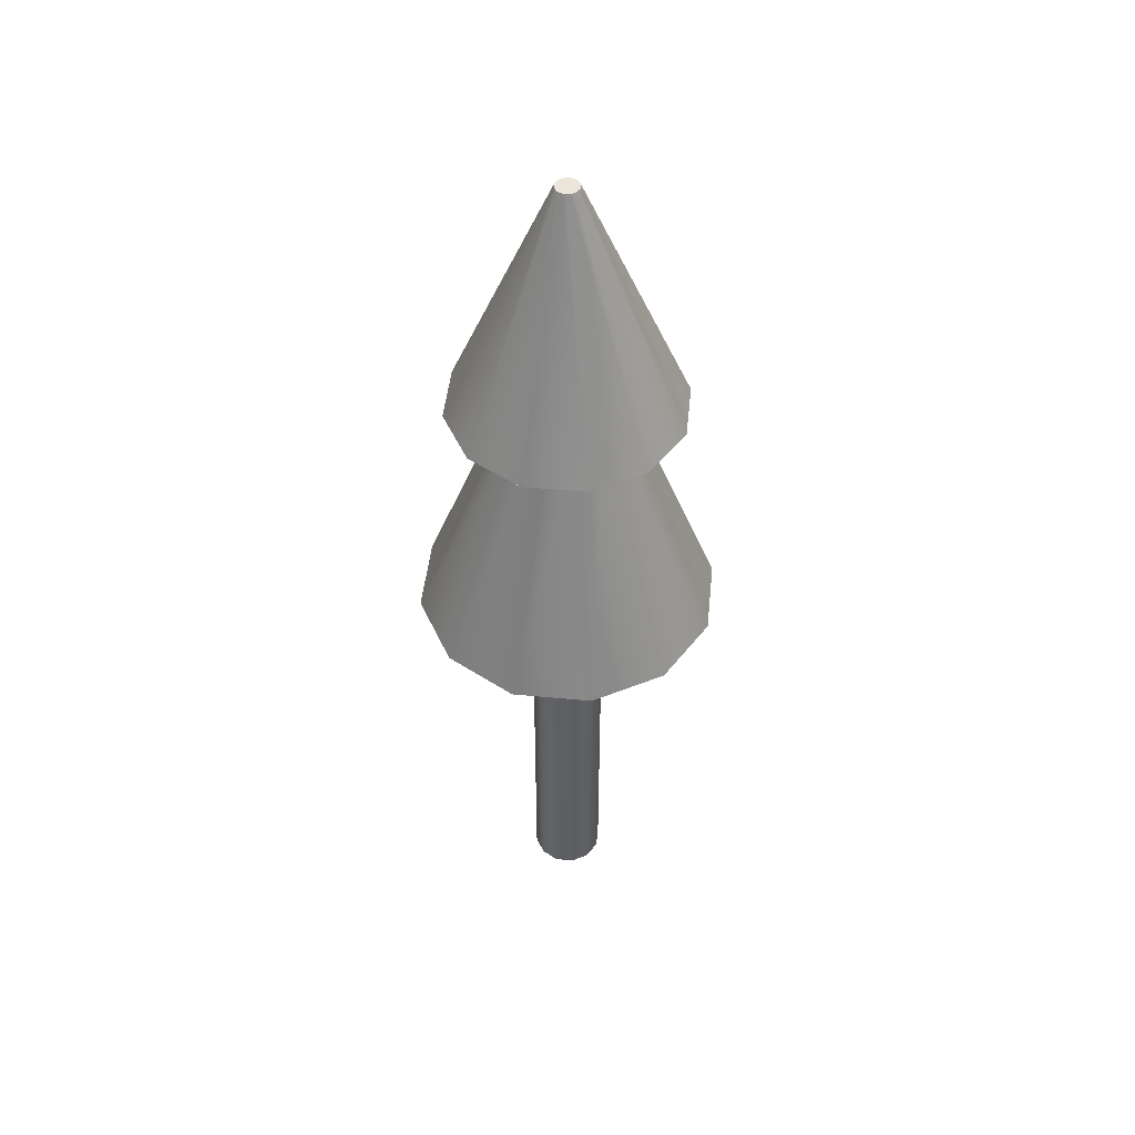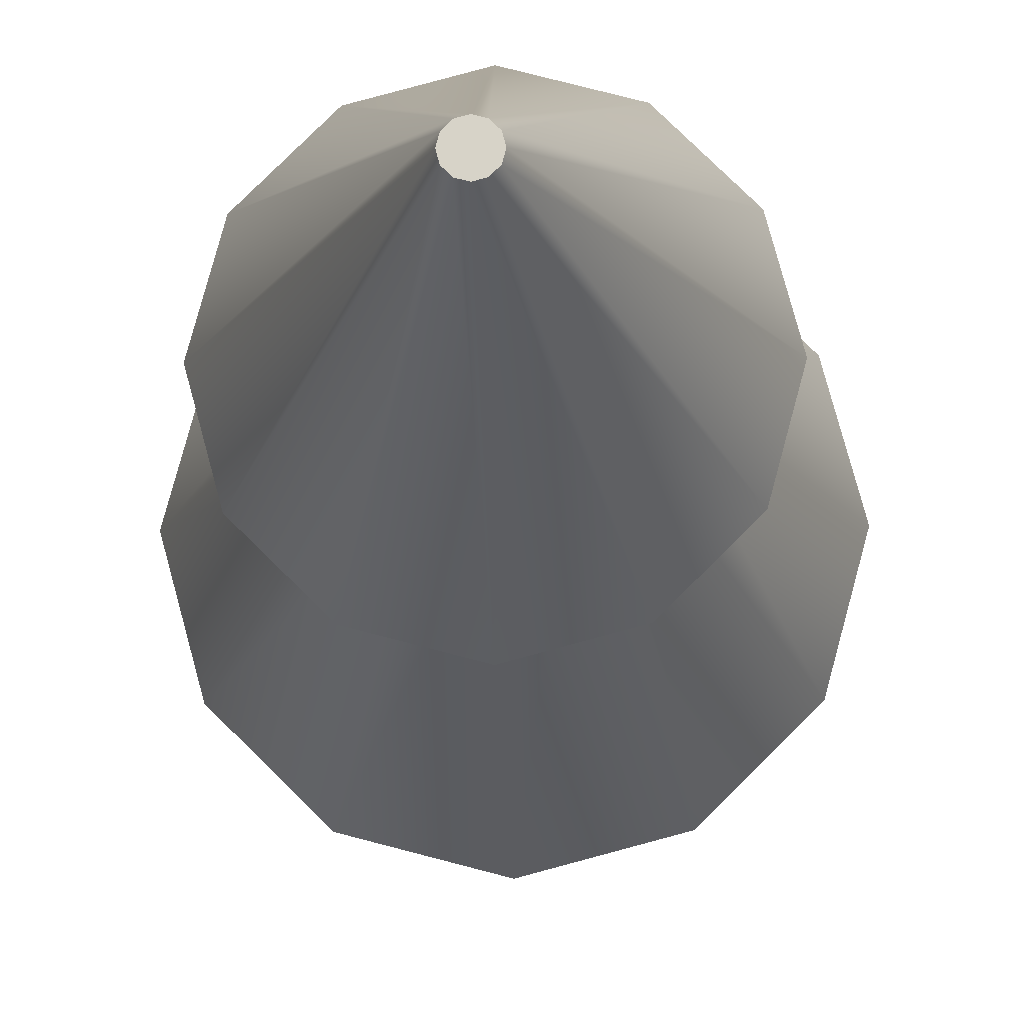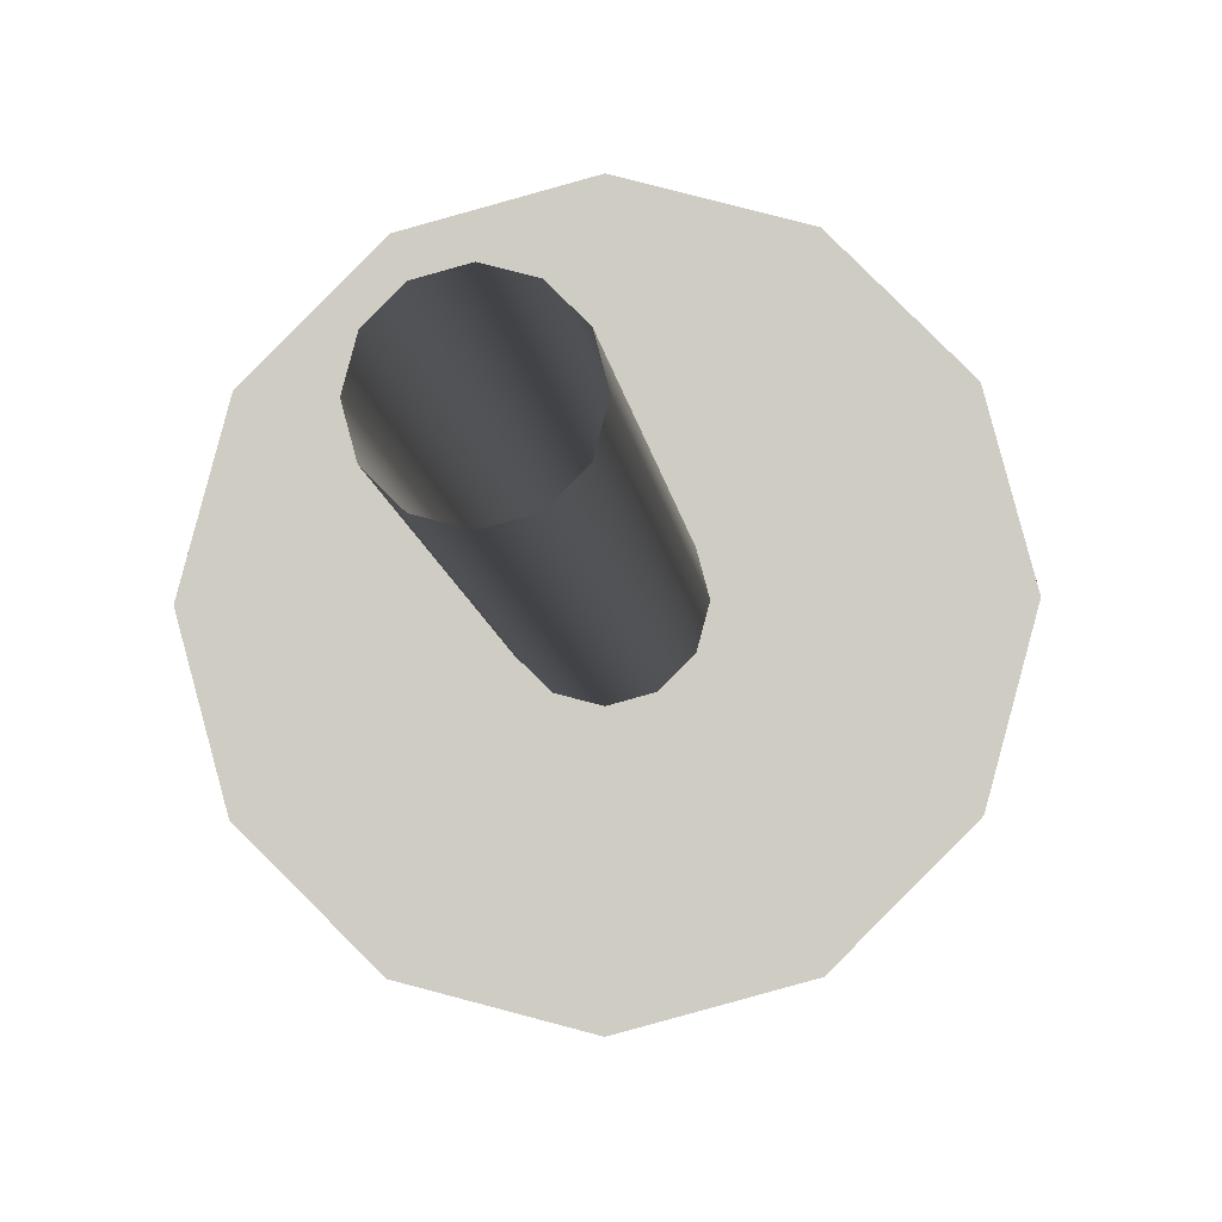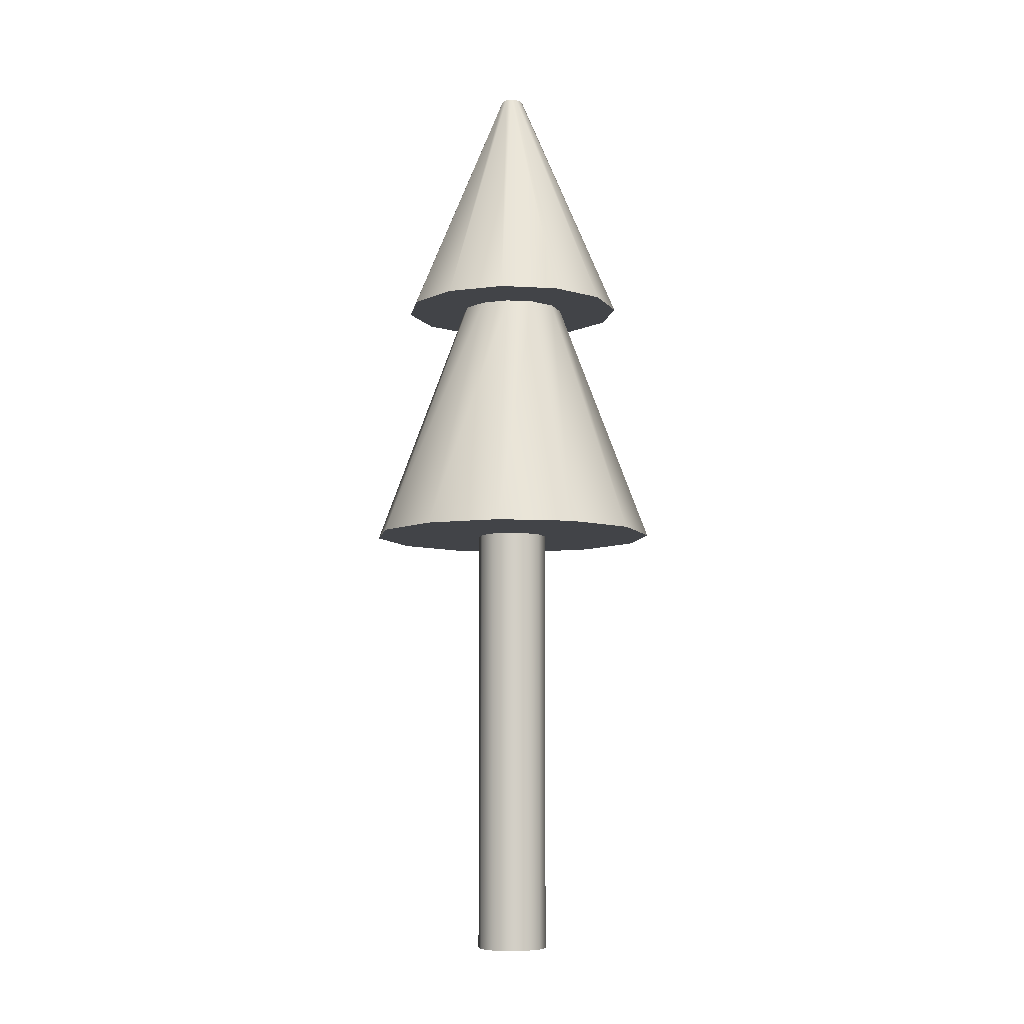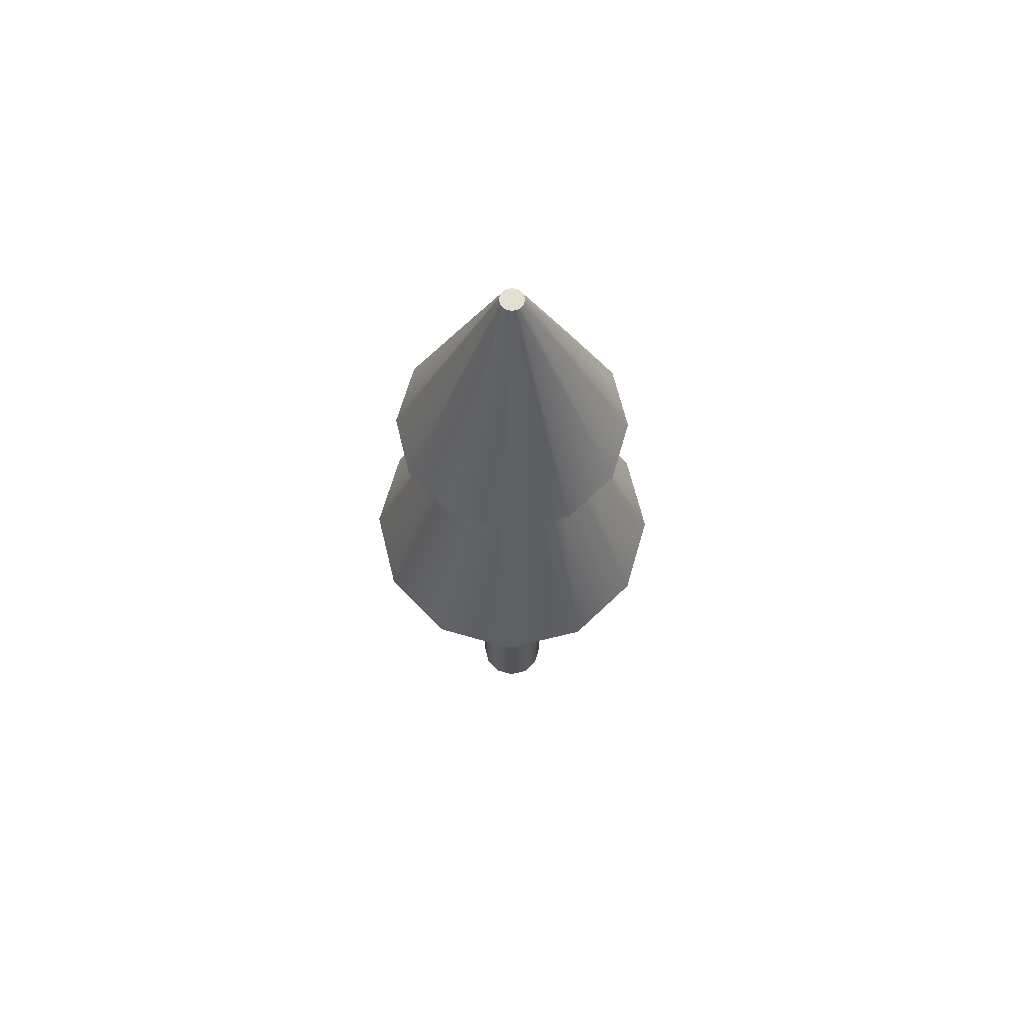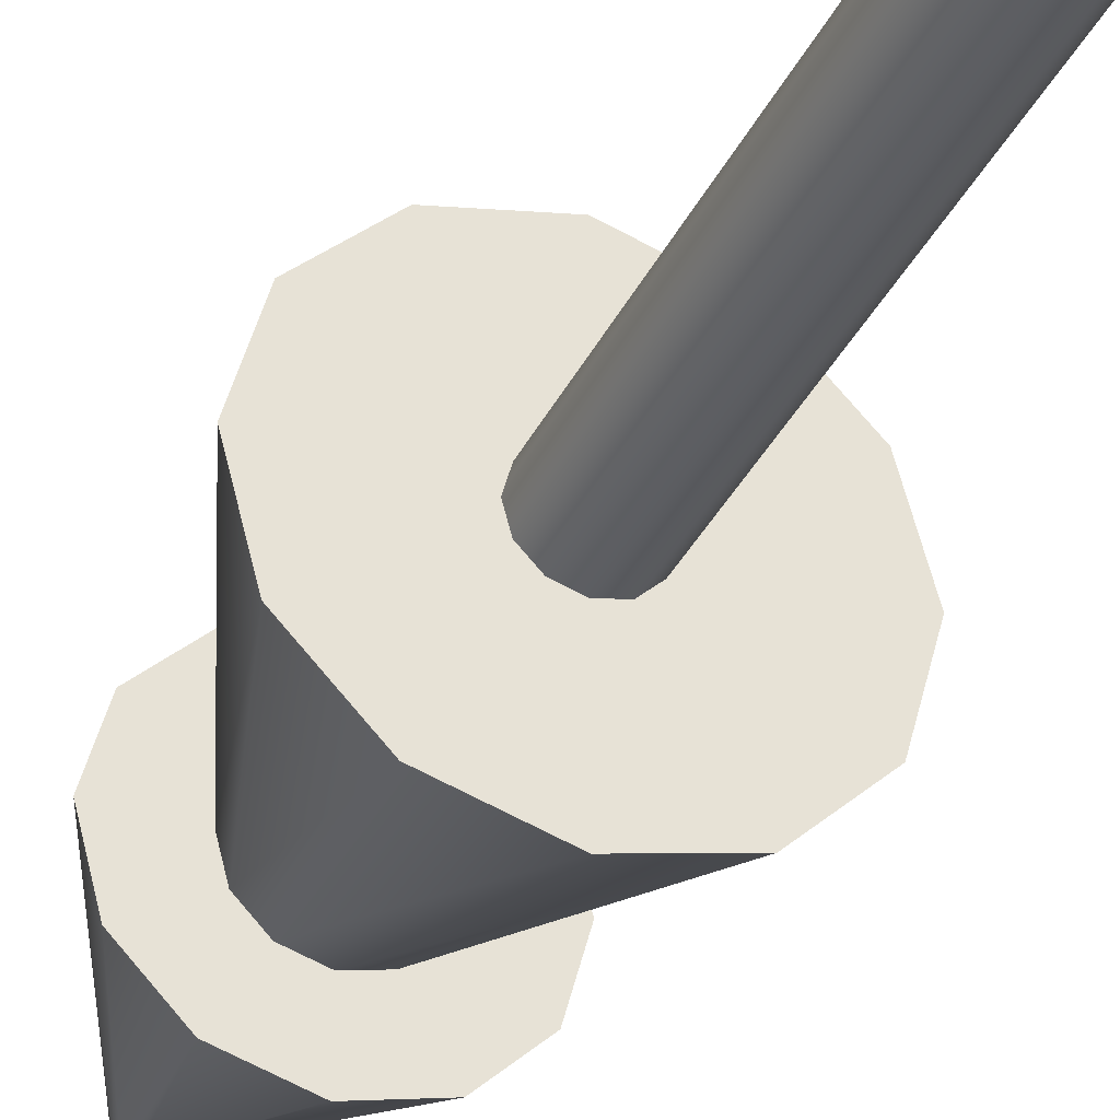
<metadata>
{"format":"obj","ext":"obj","renderer":"f3d","projection":"perspective","resolution":1024,"background":"white","views":[{"elev":48.2,"azim":-129.0,"up":"+Y"},{"elev":-14.3,"azim":-178.4,"up":"+Z"},{"elev":-7.0,"azim":4.4,"up":"+Z"},{"elev":-7.8,"azim":155.6,"up":"+Y"},{"elev":67.0,"azim":61.2,"up":"+Y"},{"elev":-36.2,"azim":-23.7,"up":"+Z"}]}
</metadata>
<code>
g default
v 0.485 0 -0
v 0.485 5.946 -0
v -0.485 0 -0
v -0.485 5.946 -0
v 1.997 5.946 -0
v -1.997 5.946 -0
v 0.7238 9.353 -0
v -0.7238 9.353 -0
v 1.542 9.353 -0
v -1.542 9.353 -0
v 0.1528 12.63 -0
v -0.1528 12.63 -0
v 0 12.63 -0
v 0 0 -0.485
v 0.2425 0 -0.42
v 0.2425 5.946 -0.42
v 0 5.946 -0.485
v 0.42 0 -0.2425
v 0.42 5.946 -0.2425
v -0.2425 5.946 -0.42
v -0.2425 0 -0.42
v -0.42 5.946 -0.2425
v -0.42 0 -0.2425
v 0.9984 5.946 -1.729
v 0 5.946 -1.997
v 1.729 5.946 -0.9984
v -0.9984 5.946 -1.729
v -1.729 5.946 -0.9984
v 0.3619 9.353 -0.6269
v 0 9.353 -0.7238
v 0.6269 9.353 -0.3619
v -0.3619 9.353 -0.6269
v -0.6269 9.353 -0.3619
v 0.7708 9.353 -1.335
v 0 9.353 -1.542
v 1.335 9.353 -0.7708
v -0.7708 9.353 -1.335
v -1.335 9.353 -0.7708
v 0.07641 12.63 -0.1323
v 0 12.63 -0.1528
v 0.1323 12.63 -0.07641
v -0.07641 12.63 -0.1323
v -0.1323 12.63 -0.07641
v 0 0 0.485
v 0 5.946 0.485
v 0.2425 5.946 0.42
v 0.2425 0 0.42
v 0.42 5.946 0.2425
v 0.42 0 0.2425
v -0.2425 0 0.42
v -0.2425 5.946 0.42
v -0.42 0 0.2425
v -0.42 5.946 0.2425
v 0 5.946 1.997
v 0.9984 5.946 1.729
v 1.729 5.946 0.9984
v -0.9984 5.946 1.729
v -1.729 5.946 0.9984
v 0 9.353 0.7238
v 0.3619 9.353 0.6269
v 0.6269 9.353 0.3619
v -0.3619 9.353 0.6269
v -0.6269 9.353 0.3619
v 0 9.353 1.542
v 0.7708 9.353 1.335
v 1.335 9.353 0.7708
v -0.7708 9.353 1.335
v -1.335 9.353 0.7708
v 0 12.63 0.1528
v 0.07641 12.63 0.1323
v 0.1323 12.63 0.07641
v -0.07641 12.63 0.1323
v -0.1323 12.63 0.07641
g pCylinder1
f 14 17 15
f 15 17 16
f 15 16 18
f 18 16 19
f 18 19 1
f 1 19 2
f 14 21 17
f 17 21 20
f 21 23 20
f 20 23 22
f 23 3 22
f 22 3 4
f 17 25 16
f 16 25 24
f 16 24 19
f 19 24 26
f 19 26 2
f 2 26 5
f 20 27 17
f 17 27 25
f 22 28 20
f 20 28 27
f 4 6 22
f 22 6 28
f 25 30 24
f 24 30 29
f 24 29 26
f 26 29 31
f 26 31 5
f 5 31 7
f 27 32 25
f 25 32 30
f 28 33 27
f 27 33 32
f 6 8 28
f 28 8 33
f 30 35 29
f 29 35 34
f 29 34 31
f 31 34 36
f 31 36 7
f 7 36 9
f 32 37 30
f 30 37 35
f 33 38 32
f 32 38 37
f 8 10 33
f 33 10 38
f 40 39 35
f 35 39 34
f 39 41 34
f 34 41 36
f 41 11 36
f 36 11 9
f 42 40 37
f 37 40 35
f 43 42 38
f 38 42 37
f 12 43 10
f 10 43 38
f 40 13 39
f 39 13 41
f 41 13 11
f 42 13 40
f 43 13 42
f 12 13 43
f 44 47 45
f 45 47 46
f 47 49 46
f 46 49 48
f 49 1 48
f 48 1 2
f 44 45 50
f 50 45 51
f 50 51 52
f 52 51 53
f 52 53 3
f 3 53 4
f 45 46 54
f 54 46 55
f 46 48 55
f 55 48 56
f 48 2 56
f 56 2 5
f 51 45 57
f 57 45 54
f 53 51 58
f 58 51 57
f 4 53 6
f 6 53 58
f 54 55 59
f 59 55 60
f 55 56 60
f 60 56 61
f 56 5 61
f 61 5 7
f 57 54 62
f 62 54 59
f 58 57 63
f 63 57 62
f 6 58 8
f 8 58 63
f 59 60 64
f 64 60 65
f 60 61 65
f 65 61 66
f 61 7 66
f 66 7 9
f 62 59 67
f 67 59 64
f 63 62 68
f 68 62 67
f 8 63 10
f 10 63 68
f 70 69 65
f 64 65 69
f 71 70 66
f 65 66 70
f 11 71 9
f 66 9 71
f 69 72 64
f 67 64 72
f 72 73 67
f 68 67 73
f 73 12 68
f 10 68 12
f 69 70 13
f 70 71 13
f 71 11 13
f 72 69 13
f 73 72 13
f 12 73 13

</code>
